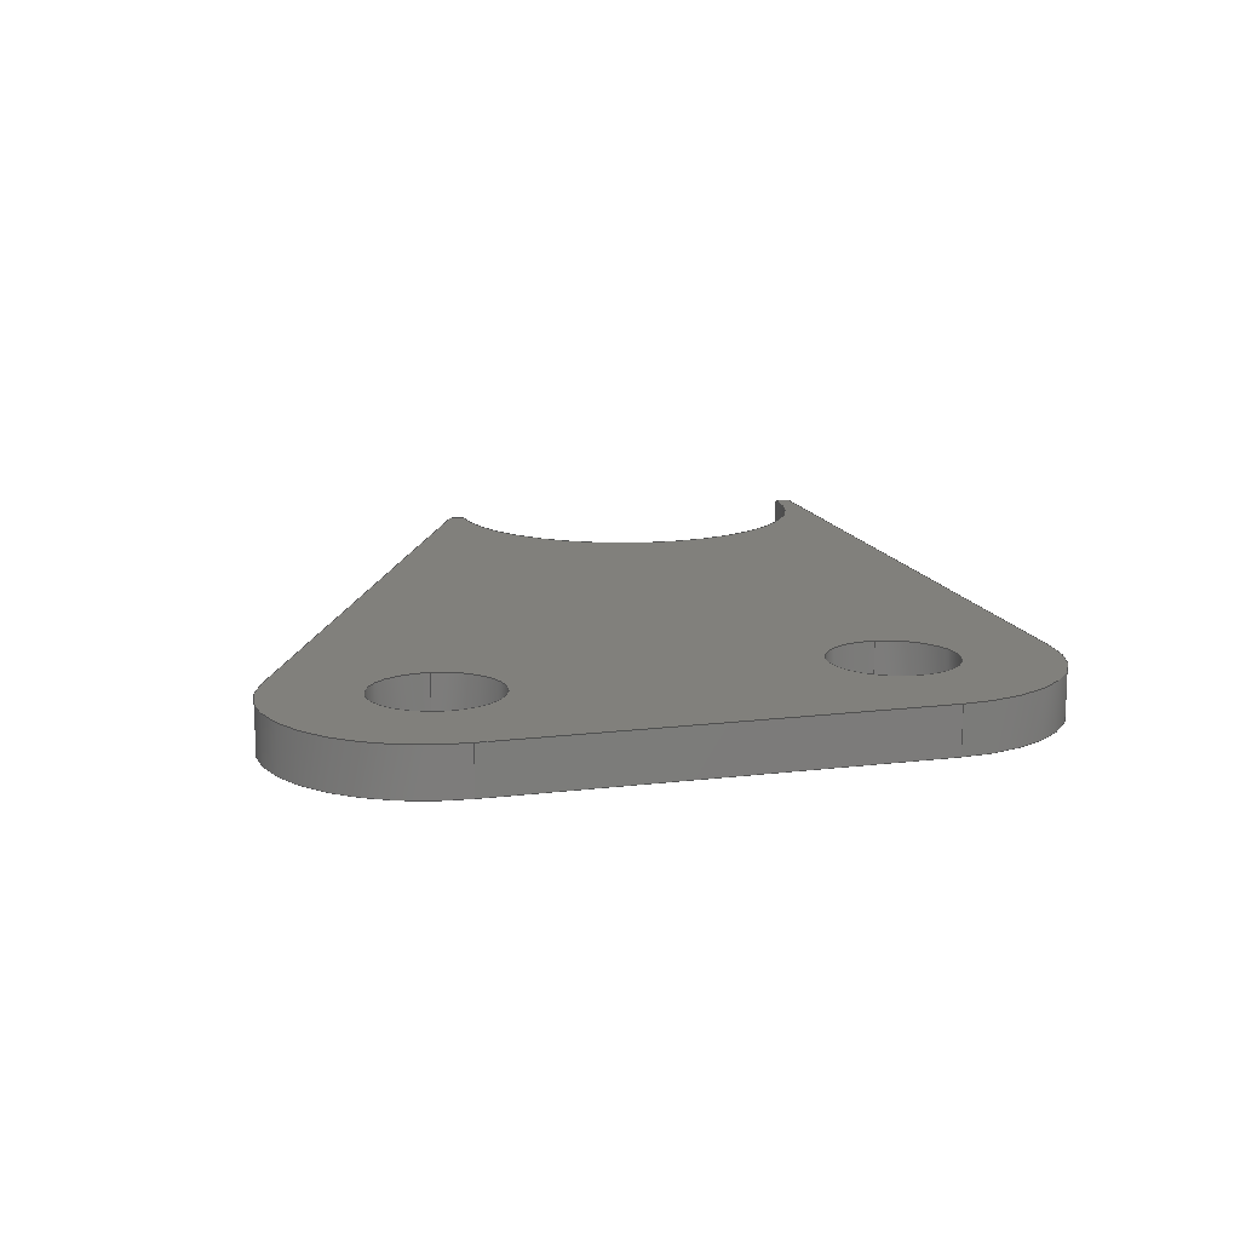
<metadata>
{"format":"iges","ext":"igs","renderer":"f3d","projection":"perspective","resolution":1024,"background":"white","views":[{"elev":14.0,"azim":81.2,"up":"+Y"}]}
</metadata>
<code>
START RECORD GO HERE.
1H,,1H;,20HCNEXT - IGES PRODUCT,18HEN_0900_011_AA.igs,44HIBM CATIA IGES
- CATIA Version 5 Release 19 ,27HCATIA Version 5 Release 19 ,32,75,6,75,
15,23Hchape jacking bar right,1,2,2HMM,1000,1,15H2.018e+07,
0.001,1e+04,8HAurelien,15HDESKTOP-SF2K4A2,11,0,15H2.018e+07,;
     406       1       0       0       0       0       0       000010201
     406       0       0       1      15                               0
     110       2       0       0       0       0       0       001010001
     110       0       0       2       0                               0
     110       4       0       0       0       0       0       001010001
     110       0       0       2       0                               0
     120       6       0       0       0       0       0       001010001
     120       0       0       1       0                               0
     124       7       0       0       0       0       0       001020201
     124       0       0       2       0                               0
     100       9       0       0       0       0       9       001010001
     100       0       0       1       0                               0
     110      10       0       0       0       0       0       001010001
     110       0       0       2       0                               0
     124      12       0       0       0       0       0       001020201
     124       0       0       2       0                               0
     100      14       0       0       0       0      15       001010001
     100       0       0       1       0                               0
     110      15       0       0       0       0       0       001010001
     110       0       0       2       0                               0
     102      17       0       0       0       0       0       001010001
     102       0       0       1       0                               0
     142      18       0       0       0       0       0       001010001
     142       0       0       1       0                               0
     144      19       0       0   10000       0       0       000000000
     144       0       0       1       0                               0
     108      20       0       0       0       0       0       001010001
     108       0       0       2       0                               0
     110      22       0       0       0       0       0       001010001
     110       0       0       2       0                               0
     110      24       0       0       0       0       0       001010001
     110       0       0       2       0                               0
     110      26       0       0       0       0       0       001010001
     110       0       0       2       0                               0
     110      28       0       0       0       0       0       001010001
     110       0       0       2       0                               0
     102      30       0       0       0       0       0       001010001
     102       0       0       1       0                               0
     142      31       0       0       0       0       0       001010001
     142       0       0       1       0                               0
     144      32       0       0   10000       0       0       000000000
     144       0       0       1       0                               0
     110      33       0       0       0       0       0       001010001
     110       0       0       2       0                               0
     110      35       0       0       0       0       0       001010001
     110       0       0       2       0                               0
     120      37       0       0       0       0       0       001010001
     120       0       0       1       0                               0
     124      38       0       0       0       0       0       001020201
     124       0       0       2       0                               0
     100      40       0       0       0       0      49       001010001
     100       0       0       1       0                               0
     110      41       0       0       0       0       0       001010001
     110       0       0       2       0                               0
     124      43       0       0       0       0       0       001020201
     124       0       0       2       0                               0
     100      45       0       0       0       0      55       001010001
     100       0       0       1       0                               0
     110      46       0       0       0       0       0       001010001
     110       0       0       2       0                               0
     102      48       0       0       0       0       0       001010001
     102       0       0       1       0                               0
     142      49       0       0       0       0       0       001010001
     142       0       0       1       0                               0
     144      50       0       0   10000       0       0       000000000
     144       0       0       1       0                               0
     108      51       0       0       0       0       0       001010001
     108       0       0       2       0                               0
     110      53       0       0       0       0       0       001010001
     110       0       0       2       0                               0
     110      55       0       0       0       0       0       001010001
     110       0       0       2       0                               0
     110      57       0       0       0       0       0       001010001
     110       0       0       2       0                               0
     110      59       0       0       0       0       0       001010001
     110       0       0       2       0                               0
     102      61       0       0       0       0       0       001010001
     102       0       0       1       0                               0
     142      62       0       0       0       0       0       001010001
     142       0       0       1       0                               0
     144      63       0       0   10000       0       0       000000000
     144       0       0       1       0                               0
     108      64       0       0       0       0       0       001010001
     108       0       0       2       0                               0
     110      66       0       0       0       0       0       001010001
     110       0       0       2       0                               0
     110      68       0       0       0       0       0       001010001
     110       0       0       2       0                               0
     110      70       0       0       0       0       0       001010001
     110       0       0       2       0                               0
     110      72       0       0       0       0       0       001010001
     110       0       0       2       0                               0
     102      74       0       0       0       0       0       001010001
     102       0       0       1       0                               0
     142      75       0       0       0       0       0       001010001
     142       0       0       1       0                               0
     144      76       0       0   10000       0       0       000000000
     144       0       0       1       0                               0
     110      77       0       0       0       0       0       001010001
     110       0       0       2       0                               0
     110      79       0       0       0       0       0       001010001
     110       0       0       2       0                               0
     120      81       0       0       0       0       0       001010001
     120       0       0       1       0                               0
     110      82       0       0       0       0       0       001010001
     110       0       0       2       0                               0
     124      84       0       0       0       0       0       001020201
     124       0       0       2       0                               0
     100      86       0       0       0       0     107       001010001
     100       0       0       1       0                               0
     110      87       0       0       0       0       0       001010001
     110       0       0       1       0                               0
     124      88       0       0       0       0       0       001020201
     124       0       0       2       0                               0
     100      90       0       0       0       0     113       001010001
     100       0       0       1       0                               0
     102      91       0       0       0       0       0       001010001
     102       0       0       1       0                               0
     142      92       0       0       0       0       0       001010001
     142       0       0       1       0                               0
     144      93       0       0   10000       0       0       000000000
     144       0       0       1       0                               0
     110      94       0       0       0       0       0       001010001
     110       0       0       2       0                               0
     110      96       0       0       0       0       0       001010001
     110       0       0       1       0                               0
     120      97       0       0       0       0       0       001010001
     120       0       0       1       0                               0
     110      98       0       0       0       0       0       001010001
     110       0       0       1       0                               0
     124      99       0       0       0       0       0       001020201
     124       0       0       2       0                               0
     100     101       0       0       0       0     131       001010001
     100       0       0       1       0                               0
     110     102       0       0       0       0       0       001010001
     110       0       0       2       0                               0
     124     104       0       0       0       0       0       001020201
     124       0       0       2       0                               0
     100     106       0       0       0       0     137       001010001
     100       0       0       1       0                               0
     102     107       0       0       0       0       0       001010001
     102       0       0       1       0                               0
     142     108       0       0       0       0       0       001010001
     142       0       0       1       0                               0
     144     109       0       0   10000       0       0       000000000
     144       0       0       1       0                               0
     110     110       0       0       0       0       0       001010001
     110       0       0       2       0                               0
     110     112       0       0       0       0       0       001010001
     110       0       0       2       0                               0
     120     114       0       0       0       0       0       001010001
     120       0       0       1       0                               0
     110     115       0       0       0       0       0       001010001
     110       0       0       2       0                               0
     124     117       0       0       0       0       0       001020201
     124       0       0       2       0                               0
     100     119       0       0       0       0     155       001010001
     100       0       0       1       0                               0
     110     120       0       0       0       0       0       001010001
     110       0       0       2       0                               0
     124     122       0       0       0       0       0       001020201
     124       0       0       2       0                               0
     100     124       0       0       0       0     161       001010001
     100       0       0       1       0                               0
     102     125       0       0       0       0       0       001010001
     102       0       0       1       0                               0
     142     126       0       0       0       0       0       001010001
     142       0       0       1       0                               0
     144     127       0       0   10000       0       0       000000000
     144       0       0       1       0                               0
     110     128       0       0       0       0       0       001010001
     110       0       0       2       0                               0
     110     130       0       0       0       0       0       001010001
     110       0       0       2       0                               0
     120     132       0       0       0       0       0       001010001
     120       0       0       1       0                               0
     110     133       0       0       0       0       0       001010001
     110       0       0       2       0                               0
     124     135       0       0       0       0       0       001020201
     124       0       0       2       0                               0
     100     137       0       0       0       0     179       001010001
     100       0       0       1       0                               0
     110     138       0       0       0       0       0       001010001
     110       0       0       2       0                               0
     124     140       0       0       0       0       0       001020201
     124       0       0       2       0                               0
     100     142       0       0       0       0     185       001010001
     100       0       0       1       0                               0
     102     143       0       0       0       0       0       001010001
     102       0       0       1       0                               0
     142     144       0       0       0       0       0       001010001
     142       0       0       1       0                               0
     144     145       0       0   10000       0       0       000000000
     144       0       0       1       0                               0
     108     146       0       0       0       0       0       001010001
     108       0       0       1       0                               0
     124     147       0       0       0       0       0       001020201
     124       0       0       2       0                               0
     100     149       0       0       0       0     197       001010001
     100       0       0       1       0                               0
     124     150       0       0       0       0       0       001020201
     124       0       0       2       0                               0
     100     152       0       0       0       0     201       001010001
     100       0       0       1       0                               0
     110     153       0       0       0       0       0       001010001
     110       0       0       2       0                               0
     110     155       0       0       0       0       0       001010001
     110       0       0       2       0                               0
     124     157       0       0       0       0       0       001020201
     124       0       0       2       0                               0
     100     159       0       0       0       0     209       001010001
     100       0       0       1       0                               0
     110     160       0       0       0       0       0       001010001
     110       0       0       2       0                               0
     124     162       0       0       0       0       0       001020201
     124       0       0       2       0                               0
     100     164       0       0       0       0     215       001010001
     100       0       0       1       0                               0
     110     165       0       0       0       0       0       001010001
     110       0       0       2       0                               0
     110     167       0       0       0       0       0       001010001
     110       0       0       2       0                               0
     102     169       0       0       0       0       0       001010001
     102       0       0       1       0                               0
     142     170       0       0       0       0       0       001010001
     142       0       0       1       0                               0
     124     171       0       0       0       0       0       001020201
     124       0       0       2       0                               0
     100     173       0       0       0       0     227       001010001
     100       0       0       1       0                               0
     124     174       0       0       0       0       0       001020201
     124       0       0       2       0                               0
     100     176       0       0       0       0     231       001010001
     100       0       0       1       0                               0
     102     177       0       0       0       0       0       001010001
     102       0       0       1       0                               0
     142     178       0       0       0       0       0       001010001
     142       0       0       1       0                               0
     124     179       0       0       0       0       0       001020201
     124       0       0       2       0                               0
     100     181       0       0       0       0     239       001010001
     100       0       0       1       0                               0
     124     182       0       0       0       0       0       001020201
     124       0       0       2       0                               0
     100     184       0       0       0       0     243       001010001
     100       0       0       1       0                               0
     102     185       0       0       0       0       0       001010001
     102       0       0       1       0                               0
     142     186       0       0       0       0       0       001010001
     142       0       0       1       0                               0
     144     187       0       0   10000       0       0       000000000
     144       0       0       1       0                               0
     108     188       0       0       0       0       0       001010001
     108       0       0       1       0                               0
     110     189       0       0       0       0       0       001010001
     110       0       0       2       0                               0
     110     191       0       0       0       0       0       001010001
     110       0       0       2       0                               0
     124     193       0       0       0       0       0       001020201
     124       0       0       2       0                               0
     100     195       0       0       0       0     259       001010001
     100       0       0       1       0                               0
     110     196       0       0       0       0       0       001010001
     110       0       0       2       0                               0
     124     198       0       0       0       0       0       001020201
     124       0       0       2       0                               0
     100     200       0       0       0       0     265       001010001
     100       0       0       1       0                               0
     110     201       0       0       0       0       0       001010001
     110       0       0       2       0                               0
     110     203       0       0       0       0       0       001010001
     110       0       0       2       0                               0
     124     205       0       0       0       0       0       001020201
     124       0       0       2       0                               0
     100     207       0       0       0       0     273       001010001
     100       0       0       1       0                               0
     124     208       0       0       0       0       0       001020201
     124       0       0       2       0                               0
     100     210       0       0       0       0     277       001010001
     100       0       0       1       0                               0
     102     211       0       0       0       0       0       001010001
     102       0       0       1       0                               0
     142     212       0       0       0       0       0       001010001
     142       0       0       1       0                               0
     124     213       0       0       0       0       0       001020201
     124       0       0       2       0                               0
     100     215       0       0       0       0     285       001010001
     100       0       0       1       0                               0
     124     216       0       0       0       0       0       001020201
     124       0       0       2       0                               0
     100     218       0       0       0       0     289       001010001
     100       0       0       1       0                               0
     102     219       0       0       0       0       0       001010001
     102       0       0       1       0                               0
     142     220       0       0       0       0       0       001010001
     142       0       0       1       0                               0
     124     221       0       0       0       0       0       001020201
     124       0       0       2       0                               0
     100     223       0       0       0       0     297       001010001
     100       0       0       1       0                               0
     124     224       0       0       0       0       0       001020201
     124       0       0       2       0                               0
     100     226       0       0       0       0     301       001010001
     100       0       0       1       0                               0
     102     227       0       0       0       0       0       001010001
     102       0       0       1       0                               0
     142     228       0       0       0       0       0       001010001
     142       0       0       1       0                               0
     144     229       0       0   10000       0       0       000000000
     144       0       0       1       0                               0
     108     230       0       0       0       0       0       001010001
     108       0       0       2       0                               0
     110     232       0       0       0       0       0       001010001
     110       0       0       2       0                               0
     110     234       0       0       0       0       0       001010001
     110       0       0       2       0                               0
     110     236       0       0       0       0       0       001010001
     110       0       0       2       0                               0
     110     238       0       0       0       0       0       001010001
     110       0       0       1       0                               0
     102     239       0       0       0       0       0       001010001
     102       0       0       1       0                               0
     142     240       0       0       0       0       0       001010001
     142       0       0       1       0                               0
     144     241       0       0   10000       0       0       000000000
     144       0       0       1       0                               0
     110     242       0       0       0       0       0       001010001
     110       0       0       2       0                               0
     110     244       0       0       0       0       0       001010001
     110       0       0       2       0                               0
     110     246       0       0       0       0       0       001010001
     110       0       0       2       0                               0
     110     248       0       0       0       0       0       001010001
     110       0       0       2       0                               0
     102     250       0       0       0       0       0       001010001
     102       0       0       1       0                               0
     142     251       0       0       0       0       0       001010001
     142       0       0       1       0                               0
     144     252       0       0   10000       0       0       000000000
     144       0       0       1       0                               0
     110     253       0       0       0       0       0       001010001
     110       0       0       2       0                               0
     110     255       0       0       0       0       0       001010001
     110       0       0       2       0                               0
     120     257       0       0       0       0       0       001010001
     120       0       0       1       0                               0
     124     258       0       0       0       0       0       001020201
     124       0       0       2       0                               0
     100     260       0       0       0       0     347       001010001
     100       0       0       1       0                               0
     110     261       0       0       0       0       0       001010001
     110       0       0       2       0                               0
     124     263       0       0       0       0       0       001020201
     124       0       0       2       0                               0
     100     265       0       0       0       0     353       001010001
     100       0       0       1       0                               0
     110     266       0       0       0       0       0       001010001
     110       0       0       2       0                               0
     102     268       0       0       0       0       0       001010001
     102       0       0       1       0                               0
     142     269       0       0       0       0       0       001010001
     142       0       0       1       0                               0
     144     270       0       0   10000       0       0       000000000
     144       0       0       1       0                               0
     110     271       0       0       0       0       0       001010001
     110       0       0       2       0                               0
     110     273       0       0       0       0       0       001010001
     110       0       0       1       0                               0
     120     274       0       0       0       0       0       001010001
     120       0       0       1       0                               0
     124     275       0       0       0       0       0       001020201
     124       0       0       2       0                               0
     100     277       0       0       0       0     371       001010001
     100       0       0       1       0                               0
     110     278       0       0       0       0       0       001010001
     110       0       0       2       0                               0
     124     280       0       0       0       0       0       001020201
     124       0       0       2       0                               0
     100     282       0       0       0       0     377       001010001
     100       0       0       1       0                               0
     110     283       0       0       0       0       0       001010001
     110       0       0       1       0                               0
     102     284       0       0       0       0       0       001010001
     102       0       0       1       0                               0
     142     285       0       0       0       0       0       001010001
     142       0       0       1       0                               0
     144     286       0       0   10000       0       0       000000000
     144       0       0       1       0                               0
406,1,15HCorps principal,0,0;                                          1
110,0.5478,1.5,-17.85,0.5478,2.5,-17.85,0,       3
0;                                                                     3
110,-2.473,0,-8.322,-2.473,3,-8.322,       5
0,0;                                                                   5
120,3,5,0,6.283,0,0;                                           7
124,-0.3021,0.9533,0,0.5478,0,0,1,3,       9
0.9533,0.3021,0,-17.85,0,0;                         9
100,0,0,0,10,0,-4.092,9.125,0,0;                11
110,10.48,3,-19,10.48,0,-19,0,      13
0;                                                                    13
124,0.9934,0.1145,0,0.5478,0,0,-1,0,      15
-0.1145,0.9934,0,-17.85,0,0;                       15
100,0,0,0,10,0,-4.092,9.125,0,0;                17
110,-2.473,0,-8.322,-2.473,3,-8.322,      19
0,0;                                                                  19
102,4,11,13,17,19,0,0;                                                21
142,0,7,0,21,2,0,0;                                                   23
144,7,1,0,23,0,1,1;                                                   25
108,0.9934,0,-0.1145,12.59,0,10.48,         27
0,-19,1,0,0;                                             27
110,10.48,3,-19,7.392,3,-45.82,0,      29
0;                                                                    29
110,7.392,3,-45.82,7.392,0,-45.82,0,      31
0;                                                                    31
110,7.392,0,-45.82,10.48,0,-19,0,      33
0;                                                                    33
110,10.48,0,-19,10.48,3,-19,0,      35
0;                                                                    35
102,4,29,31,33,35,0,0;                                                37
142,0,27,0,37,2,0,0;                                                  39
144,27,1,0,39,0,1,1;                                                  41
110,-2.543,1.5,-44.68,-2.543,2.5,-44.68,      43
0,0;                                                                  43
110,7.392,0,-45.82,7.392,3,-45.82,0,      45
0;                                                                    45
120,43,45,0,6.283,0,0;                                        47
124,0.9934,-0.1145,0,-2.543,0,0,1,3,      49
-0.1145,-0.9934,0,-44.68,0,0;                     49
100,0,0,0,10,0,0.02523,10,0,0;               51
110,-3.662,3,-54.61,-3.662,0,-54.61,      53
0,0;                                                                  53
124,-0.112,0.9937,0,-2.543,0,0,-1,         55
0,-0.9937,-0.112,0,-44.68,0,0;                 55
100,0,0,0,10,0,0.02523,10,0,0;               57
110,7.392,0,-45.82,7.392,3,-45.82,0,      59
0;                                                                    59
102,4,51,53,57,59,0,0;                                                61
142,0,47,0,61,2,0,0;                                                  63
144,47,1,0,63,0,1,1;                                                  65
108,-0.112,0,-0.9937,54.68,0,-3.662,       67
0,-54.61,1,0,0;                                             67
110,-3.662,3,-54.61,-50.39,3,-49.35,      69
0,0;                                                                  69
110,-50.39,3,-49.35,-50.39,0,-49.35,      71
0,0;                                                                  71
110,-50.39,0,-49.35,-3.662,0,-54.61,      73
0,0;                                                                  73
110,-3.662,0,-54.61,-3.662,3,-54.61,      75
0,0;                                                                  75
102,4,69,71,73,75,0,0;                                                77
142,0,67,0,77,2,0,0;                                                  79
144,67,1,0,79,0,1,1;                                                  81
108,0.3021,0,-0.9533,7.186,0,-2.473,        83
0,-8.322,1,0,0;                                             83
110,-47.3,3,-22.53,-2.473,3,-8.322,       85
0,0;                                                                  85
110,-2.473,3,-8.322,-2.473,0,-8.322,      87
0,0;                                                                  87
110,-2.473,0,-8.322,-47.3,0,-22.53,       89
0,0;                                                                  89
110,-47.3,0,-22.53,-47.3,3,-22.53,0,      91
0;                                                                    91
102,4,85,87,89,91,0,0;                                                93
142,0,83,0,93,2,0,0;                                                  95
144,83,1,0,95,0,1,1;                                                  97
110,0.5478,1.5,-17.85,0.5478,2.5,-17.85,0,      99
0;                                                                    99
110,4.547,0,-17.92,4.547,3,-17.92,0,     101
0;                                                                   101
120,99,101,0,6.283,0,0;                                      103
110,4.547,3,-17.92,4.547,0,-17.92,0,     105
0;                                                                   105
124,0.9999,-0.01675,0,0.5478,0,0,1,        107
0,-0.01675,-0.9999,0,-17.85,0,0;                107
100,0,0,0,4,0,-4,3.567e-15,0,0;                   109
110,-3.452,0,-17.79,-3.452,3,-17.79,0,0;       111
124,-0.9999,-0.01675,0,0.5478,0,0,-1,      113
3,0.01675,-0.9999,0,-17.85,0,0;                 113
100,0,0,0,4,0,-4,3.567e-15,0,0;                   115
102,4,105,109,111,115,0,0;                                           117
142,0,103,0,117,2,0,0;                                               119
144,103,1,0,119,0,1,1;                                               121
110,0.5478,1.5,-17.85,0.5478,2.5,-17.85,0,     123
0;                                                                   123
110,-3.452,0,-17.79,-3.452,3,-17.79,0,0;       125
120,123,125,0,6.283,0,0;                                     127
110,-3.452,3,-17.79,-3.452,0,-17.79,0,0;       129
124,-0.9999,0.01675,0,0.5478,0,0,1,        131
0,0.01675,0.9999,0,-17.85,0,0;                  131
100,0,0,0,4,0,-4,-3.567e-15,0,0;                  133
110,4.547,0,-17.92,4.547,3,-17.92,0,     135
0;                                                                   135
124,0.9999,0.01675,0,0.5478,0,0,-1,        137
3,-0.01675,0.9999,0,-17.85,0,0;                 137
100,0,0,0,4,0,-4,-3.567e-15,0,0;                  139
102,4,129,133,135,139,0,0;                                           141
142,0,127,0,141,2,0,0;                                               143
144,127,1,0,143,0,1,1;                                               145
110,-2.543,1.5,-44.68,-2.543,2.5,-44.68,     147
0,0;                                                                 147
110,1.457,0,-44.74,1.457,3,-44.74,0,     149
0;                                                                   149
120,147,149,0,6.283,0,0;                                     151
110,1.457,3,-44.74,1.457,0,-44.74,0,     153
0;                                                                   153
124,0.9999,-0.01675,0,-2.543,0,0,1,        155
0,-0.01675,-0.9999,0,-44.68,0,0;               155
100,0,0,0,4,0,-4,0,0,0;                                157
110,-6.542,0,-44.61,-6.542,3,-44.61,     159
0,0;                                                                 159
124,-0.9999,-0.01675,0,-2.543,0,0,-1,      161
3,0.01675,-0.9999,0,-44.68,0,0;                161
100,0,0,0,4,0,-4,0,0,0;                                163
102,4,153,157,159,163,0,0;                                           165
142,0,151,0,165,2,0,0;                                               167
144,151,1,0,167,0,1,1;                                               169
110,-2.543,1.5,-44.68,-2.543,2.5,-44.68,     171
0,0;                                                                 171
110,-6.542,0,-44.61,-6.542,3,-44.61,     173
0,0;                                                                 173
120,171,173,0,6.283,0,0;                                     175
110,-6.542,3,-44.61,-6.542,0,-44.61,     177
0,0;                                                                 177
124,-0.9999,0.01675,0,-2.543,0,0,1,        179
0,0.01675,0.9999,0,-44.68,0,0;                 179
100,0,0,0,4,0,-4,0,0,0;                                181
110,1.457,0,-44.74,1.457,3,-44.74,0,     183
0;                                                                   183
124,0.9999,0.01675,0,-2.543,0,0,-1,        185
3,-0.01675,0.9999,0,-44.68,0,0;                185
100,0,0,0,4,0,-4,0,0,0;                                187
102,4,177,181,183,187,0,0;                                           189
142,0,175,0,189,2,0,0;                                               191
144,175,1,0,191,0,1,1;                                               193
108,0,1,0,3,0,0,3,0,1,0,0;                           195
124,0.1145,0.9934,0,-48.85,0,0,1,3,      197
0.9934,-0.1145,0,-35.94,0,0;                     197
100,0,0,0,12.5,0,1.431,12.42,0,0;                199
124,1,0,0,-48.85,0,0,1,3,0,-1,0,           201
-35.94,0,0;                                                    201
100,0,0,0,12.5,0,-1.431,12.42,0,0;               203
110,-50.28,3,-48.36,-50.39,3,-49.35,     205
0,0;                                                                 205
110,-50.39,3,-49.35,-3.662,3,-54.61,     207
0,0;                                                                 207
124,-0.112,0.9937,0,-2.543,0,0,-1,        209
3,-0.9937,-0.112,0,-44.68,0,0;                209
100,0,0,0,10,0,0.02523,10,0,0;              211
110,7.392,3,-45.82,10.48,3,-19,0,     213
0;                                                                   213
124,0.9934,0.1145,0,0.5478,0,0,-1,3,     215
-0.1145,0.9934,0,-17.85,0,0;                      215
100,0,0,0,10,0,-4.092,9.125,0,0;               217
110,-2.473,3,-8.322,-47.3,3,-22.53,      219
0,0;                                                                 219
110,-47.3,3,-22.53,-47.42,3,-23.52,0,      221
0;                                                                   221
102,9,199,203,205,207,211,213,217,219,221,0,0;                       223
142,0,195,0,223,2,0,0;                                               225
124,-0.9999,0.01675,0,0.5478,0,0,1,        227
3,0.01675,0.9999,0,-17.85,0,0;                  227
100,0,0,0,4,0,-4,-3.567e-15,0,0;                  229
124,0.9999,-0.01675,0,0.5478,0,0,1,        231
3,-0.01675,-0.9999,0,-17.85,0,0;                231
100,0,0,0,4,0,-4,3.567e-15,0,0;                   233
102,2,229,233,0,0;                                                   235
142,0,195,0,235,2,0,0;                                               237
124,-0.9999,0.01675,0,-2.543,0,0,1,        239
3,0.01675,0.9999,0,-44.68,0,0;                 239
100,0,0,0,4,0,-4,0,0,0;                                241
124,0.9999,-0.01675,0,-2.543,0,0,1,        243
3,-0.01675,-0.9999,0,-44.68,0,0;               243
100,0,0,0,4,0,-4,0,0,0;                                245
102,2,241,245,0,0;                                                   247
142,0,195,0,247,2,0,0;                                               249
144,195,1,2,225,237,249,0,1,1;                                       251
108,0,1,0,0,0,0,0,0,1,0,0;                           253
110,-47.42,0,-23.52,-47.3,0,-22.53,0,      255
0;                                                                   255
110,-47.3,0,-22.53,-2.473,0,-8.322,      257
0,0;                                                                 257
124,-0.3021,0.9533,0,0.5478,0,0,1,0,     259
0.9533,0.3021,0,-17.85,0,0;                       259
100,0,0,0,10,0,-4.092,9.125,0,0;               261
110,10.48,0,-19,7.392,0,-45.82,0,     263
0;                                                                   263
124,0.9934,-0.1145,0,-2.543,0,0,1,0,     265
-0.1145,-0.9934,0,-44.68,0,0;                    265
100,0,0,0,10,0,0.02523,10,0,0;              267
110,-3.662,0,-54.61,-50.39,0,-49.35,     269
0,0;                                                                 269
110,-50.39,0,-49.35,-50.28,0,-48.36,     271
0,0;                                                                 271
124,-0.1145,0.9934,0,-48.85,0,0,-1,        273
0,-0.9934,-0.1145,0,-35.94,0,0;                273
100,0,0,0,12.5,0,-1.431,12.42,0,0;               275
124,1,0,0,-48.85,0,0,-1,0,0,1,0,           277
-35.94,0,0;                                                    277
100,0,0,0,12.5,0,1.431,12.42,0,0;                279
102,9,255,257,261,263,267,269,271,275,279,0,0;                       281
142,0,253,0,281,2,0,0;                                               283
124,-0.9999,-0.01675,0,0.5478,0,0,-1,      285
0,0.01675,-0.9999,0,-17.85,0,0;                 285
100,0,0,0,4,0,-4,3.567e-15,0,0;                   287
124,0.9999,0.01675,0,0.5478,0,0,-1,        289
0,-0.01675,0.9999,0,-17.85,0,0;                 289
100,0,0,0,4,0,-4,-3.567e-15,0,0;                  291
102,2,287,291,0,0;                                                   293
142,0,253,0,293,2,0,0;                                               295
124,-0.9999,-0.01675,0,-2.543,0,0,-1,      297
0,0.01675,-0.9999,0,-44.68,0,0;                297
100,0,0,0,4,0,-4,0,0,0;                                299
124,0.9999,0.01675,0,-2.543,0,0,-1,        301
0,-0.01675,0.9999,0,-44.68,0,0;                301
100,0,0,0,4,0,-4,0,0,0;                                303
102,2,299,303,0,0;                                                   305
142,0,253,0,305,2,0,0;                                               307
144,253,1,2,283,295,307,0,1,1;                                       309
108,0.9934,0,-0.1145,-44.41,0,-47.3,        311
0,-22.53,1,0,0;                                            311
110,-47.42,3,-23.52,-47.3,3,-22.53,0,      313
0;                                                                   313
110,-47.3,3,-22.53,-47.3,0,-22.53,0,     315
0;                                                                   315
110,-47.3,0,-22.53,-47.42,0,-23.52,0,      317
0;                                                                   317
110,-47.42,0,-23.52,-47.42,3,-23.52,0,0;     319
102,4,313,315,317,319,0,0;                                           321
142,0,311,0,321,2,0,0;                                               323
144,311,1,0,323,0,1,1;                                               325
110,-50.28,0,-48.36,-50.39,0,-49.35,     327
0,0;                                                                 327
110,-50.39,0,-49.35,-50.39,3,-49.35,     329
0,0;                                                                 329
110,-50.39,3,-49.35,-50.28,3,-48.36,     331
0,0;                                                                 331
110,-50.28,3,-48.36,-50.28,0,-48.36,     333
0,0;                                                                 333
102,4,327,329,331,333,0,0;                                           335
142,0,311,0,335,2,0,0;                                               337
144,311,1,0,337,0,1,1;                                               339
110,-48.85,1.5,-35.94,-48.85,2.5,-35.94,     341
0,0;                                                                 341
110,-36.35,0,-35.94,-36.35,3,-35.94,     343
0,0;                                                                 343
120,341,343,0,6.283,0,0;                                     345
124,-0.1145,0.9934,0,-48.85,0,0,-1,        347
3,-0.9934,-0.1145,0,-35.94,0,0;                347
100,0,0,0,12.5,0,-1.431,12.42,0,0;               349
110,-36.35,3,-35.94,-36.35,0,-35.94,     351
0,0;                                                                 351
124,1,0,0,-48.85,0,0,1,0,0,-1,0,           353
-35.94,0,0;                                                    353
100,0,0,0,12.5,0,-1.431,12.42,0,0;               355
110,-50.28,0,-48.36,-50.28,3,-48.36,     357
0,0;                                                                 357
102,4,349,351,355,357,0,0;                                           359
142,0,345,0,359,2,0,0;                                               361
144,345,1,0,361,0,1,1;                                               363
110,-48.85,1.5,-35.94,-48.85,2.5,-35.94,     365
0,0;                                                                 365
110,-47.42,0,-23.52,-47.42,3,-23.52,0,0;     367
120,365,367,0,6.283,0,0;                                     369
124,0.1145,0.9934,0,-48.85,0,0,1,0,      371
0.9934,-0.1145,0,-35.94,0,0;                     371
100,0,0,0,12.5,0,1.431,12.42,0,0;                373
110,-36.35,0,-35.94,-36.35,3,-35.94,     375
0,0;                                                                 375
124,1,0,0,-48.85,0,0,-1,3,0,1,0,           377
-35.94,0,0;                                                    377
100,0,0,0,12.5,0,1.431,12.42,0,0;                379
110,-47.42,3,-23.52,-47.42,0,-23.52,0,0;     381
102,4,373,375,379,381,0,0;                                           383
142,0,369,0,383,2,0,0;                                               385
144,369,1,0,385,0,1,1;                                               387
S      1G      4D    388P    286
</code>
